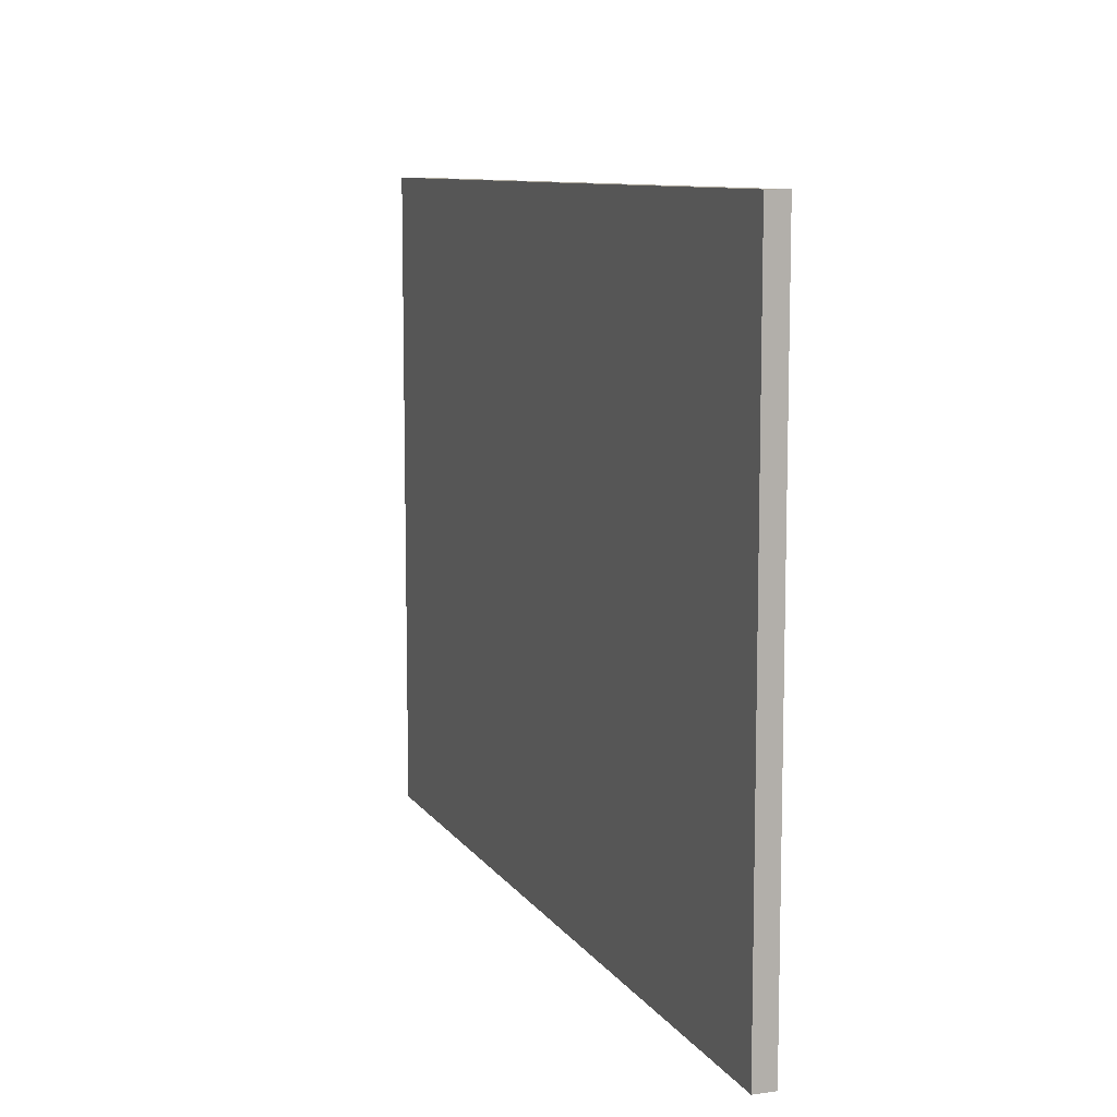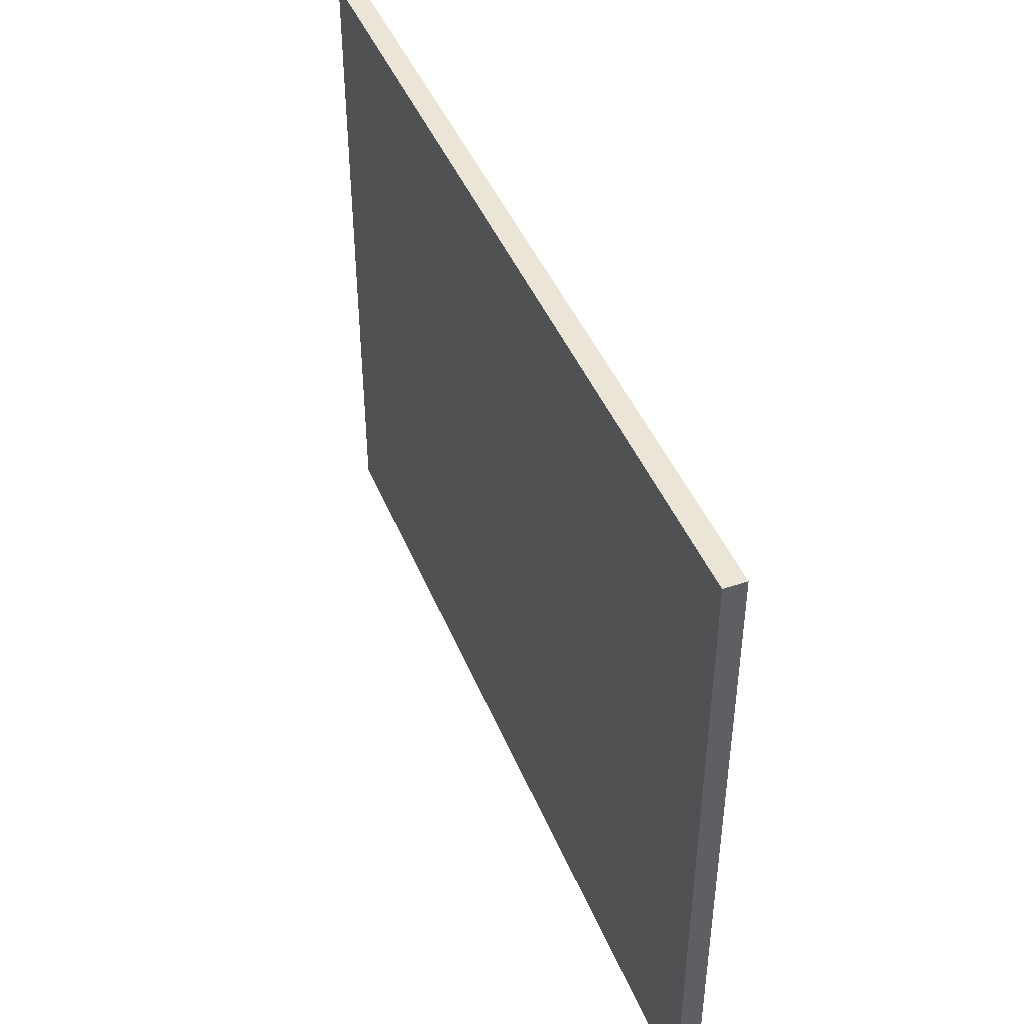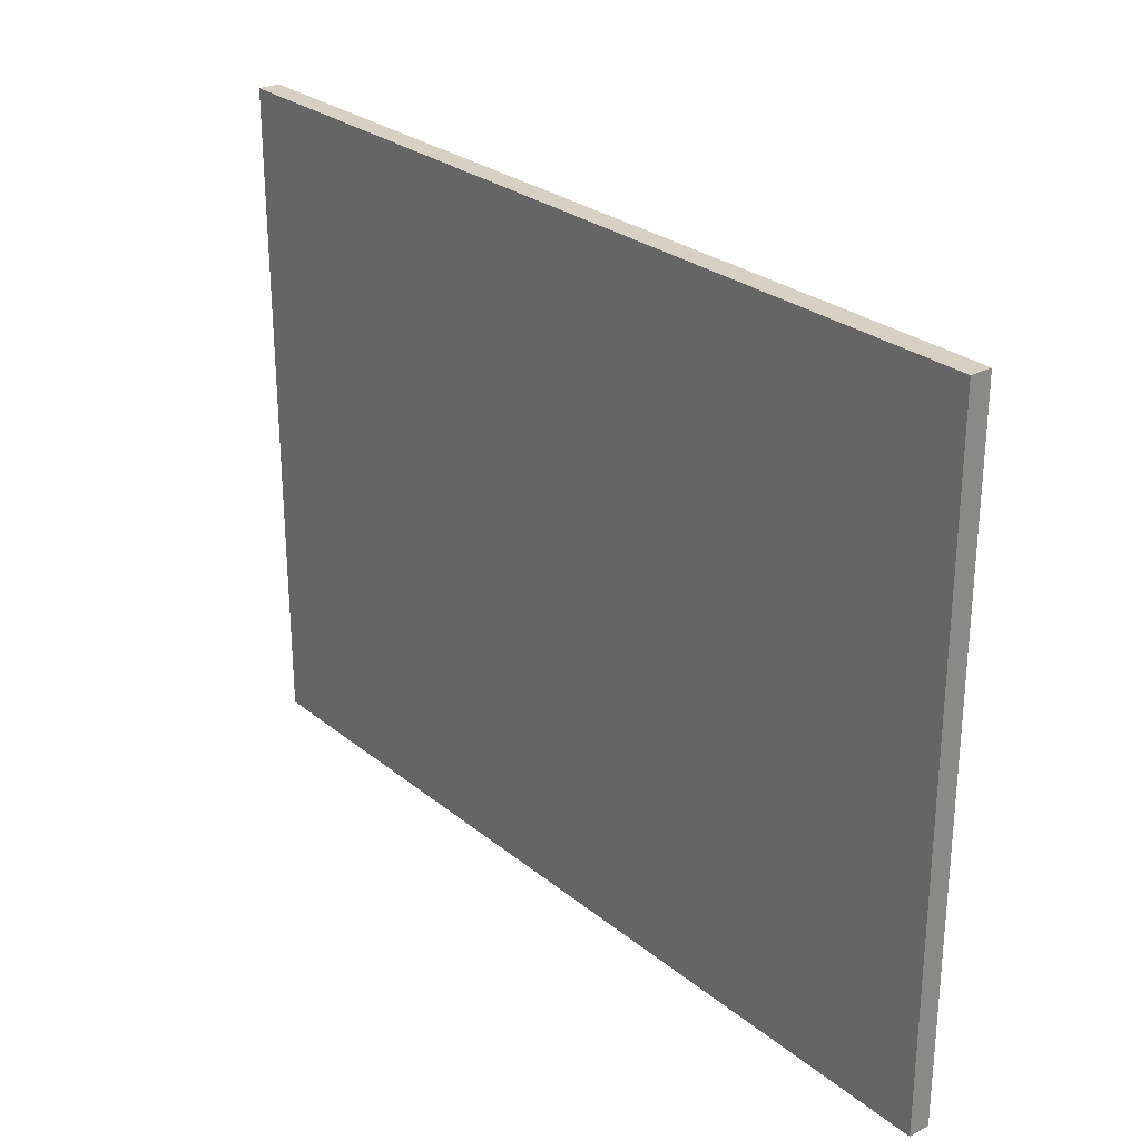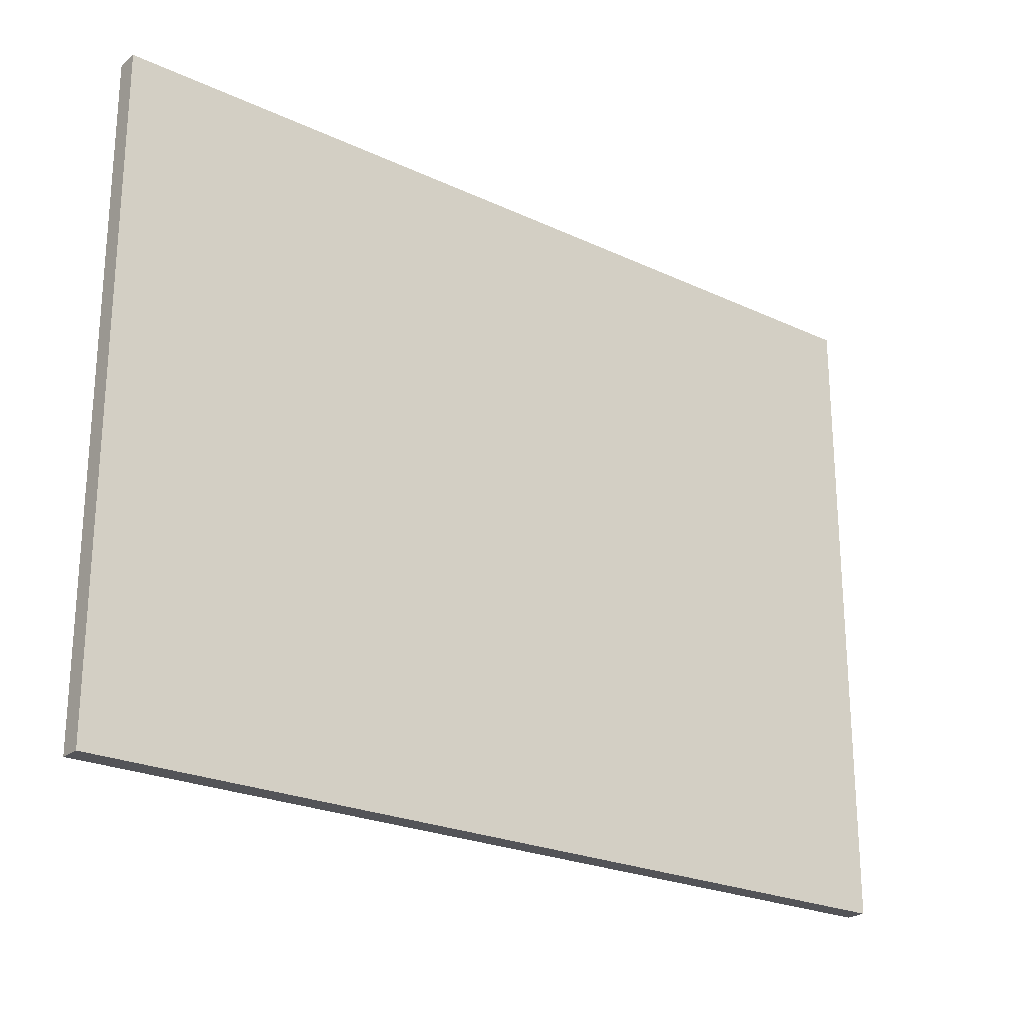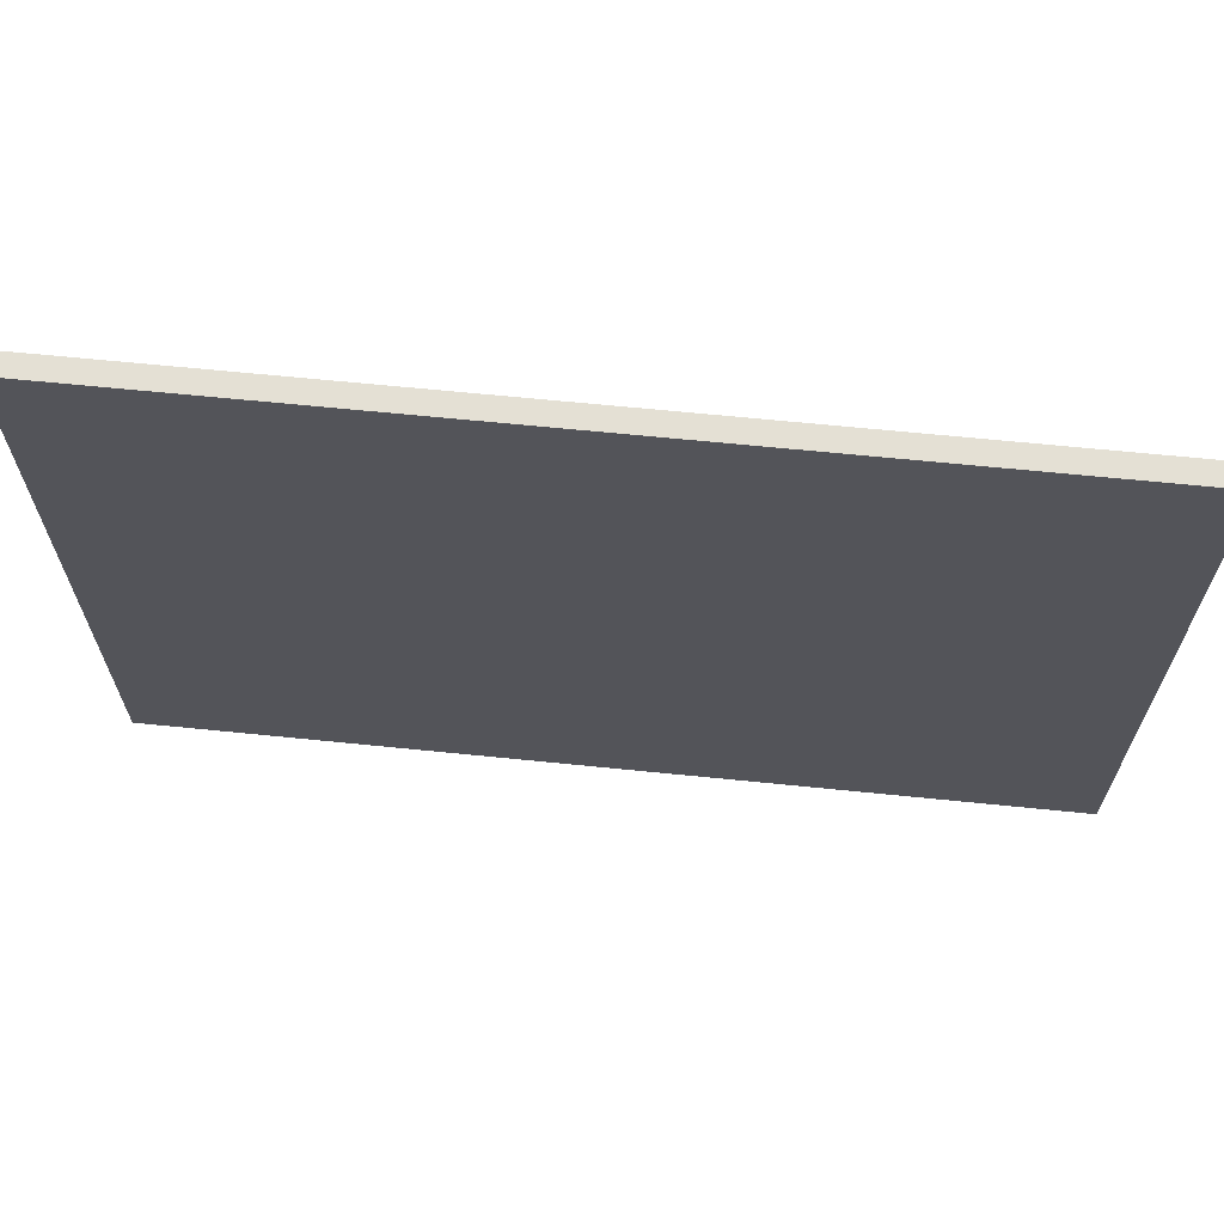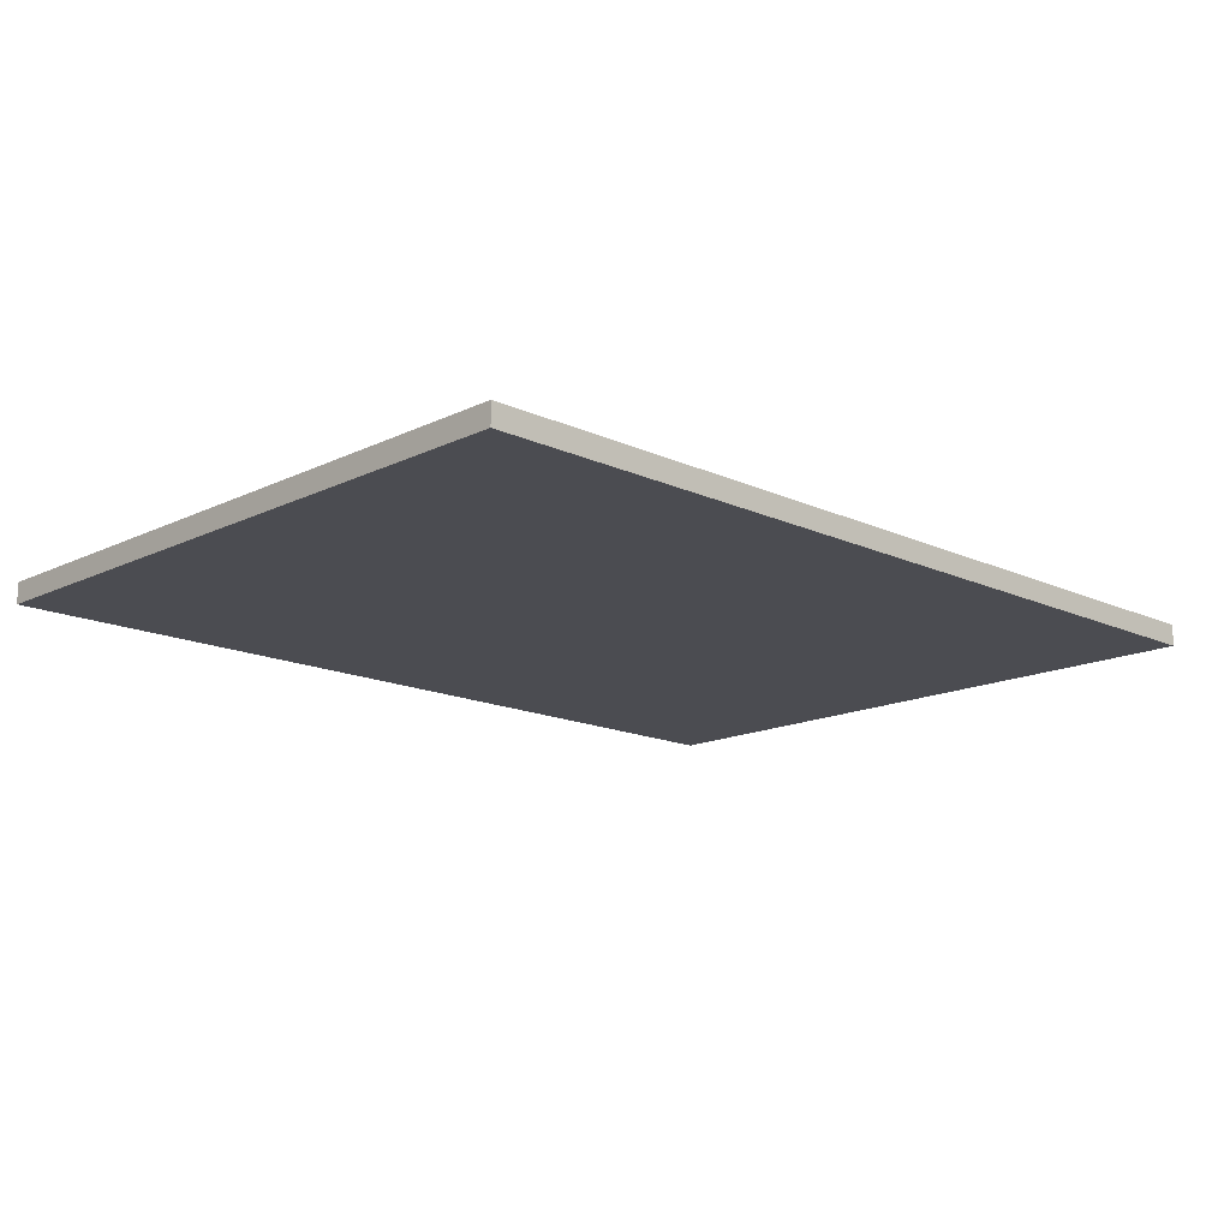
<metadata>
{"format":"obj","ext":"obj","renderer":"f3d","projection":"perspective","resolution":1024,"background":"white","views":[{"elev":9.5,"azim":70.1,"up":"+Y"},{"elev":44.2,"azim":68.6,"up":"+Y"},{"elev":27.1,"azim":-129.0,"up":"+Y"},{"elev":-23.6,"azim":-38.1,"up":"+Y"},{"elev":66.0,"azim":5.8,"up":"+Y"},{"elev":-15.3,"azim":-44.3,"up":"+Z"}]}
</metadata>
<code>
g default
v 9.304 3.053 11.4
v 9.304 16.8 11.4
v -9.304 16.8 11.4
v -9.304 3.053 11.4
v 9.304 3.053 11.85
v 9.304 16.8 11.85
v -9.304 16.8 11.85
v -9.304 3.053 11.85
v 9.304 3.053 11.4
v 9.304 16.8 11.4
v -9.304 3.053 11.4
v -9.304 16.8 11.4
g polySurface221
f 1 4 3 2
f 5 9 10 6
f 6 10 12 7
f 7 12 11 8
f 8 11 9 5
f 8 5 6 7

</code>
